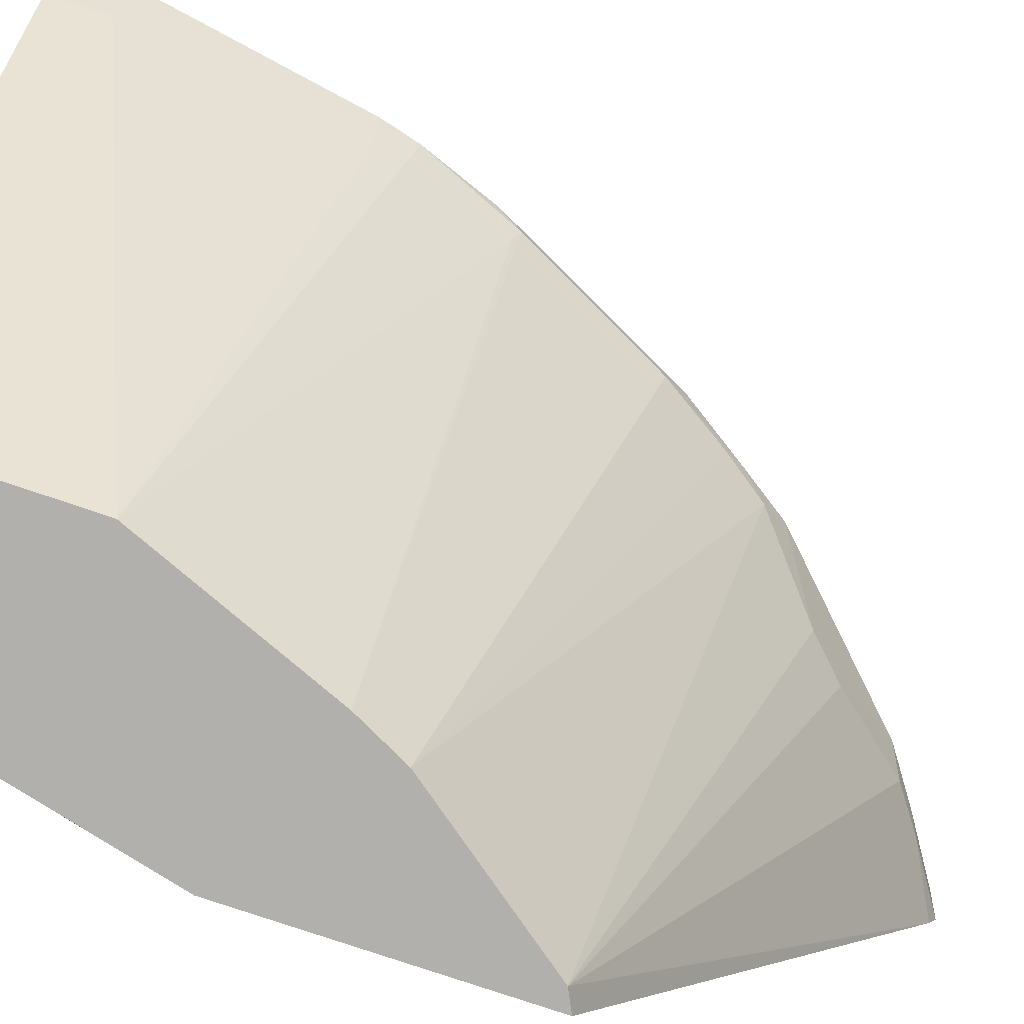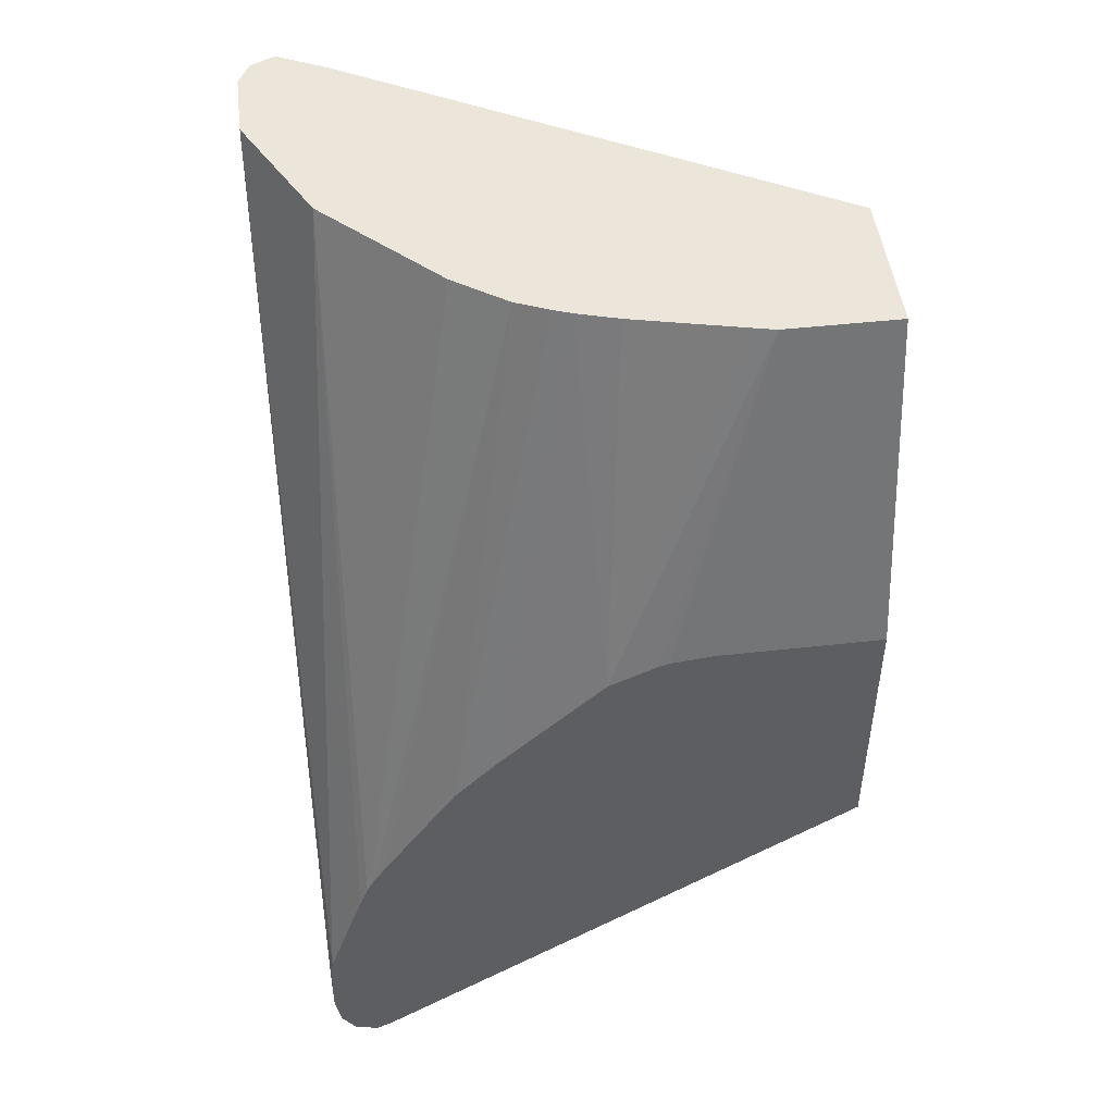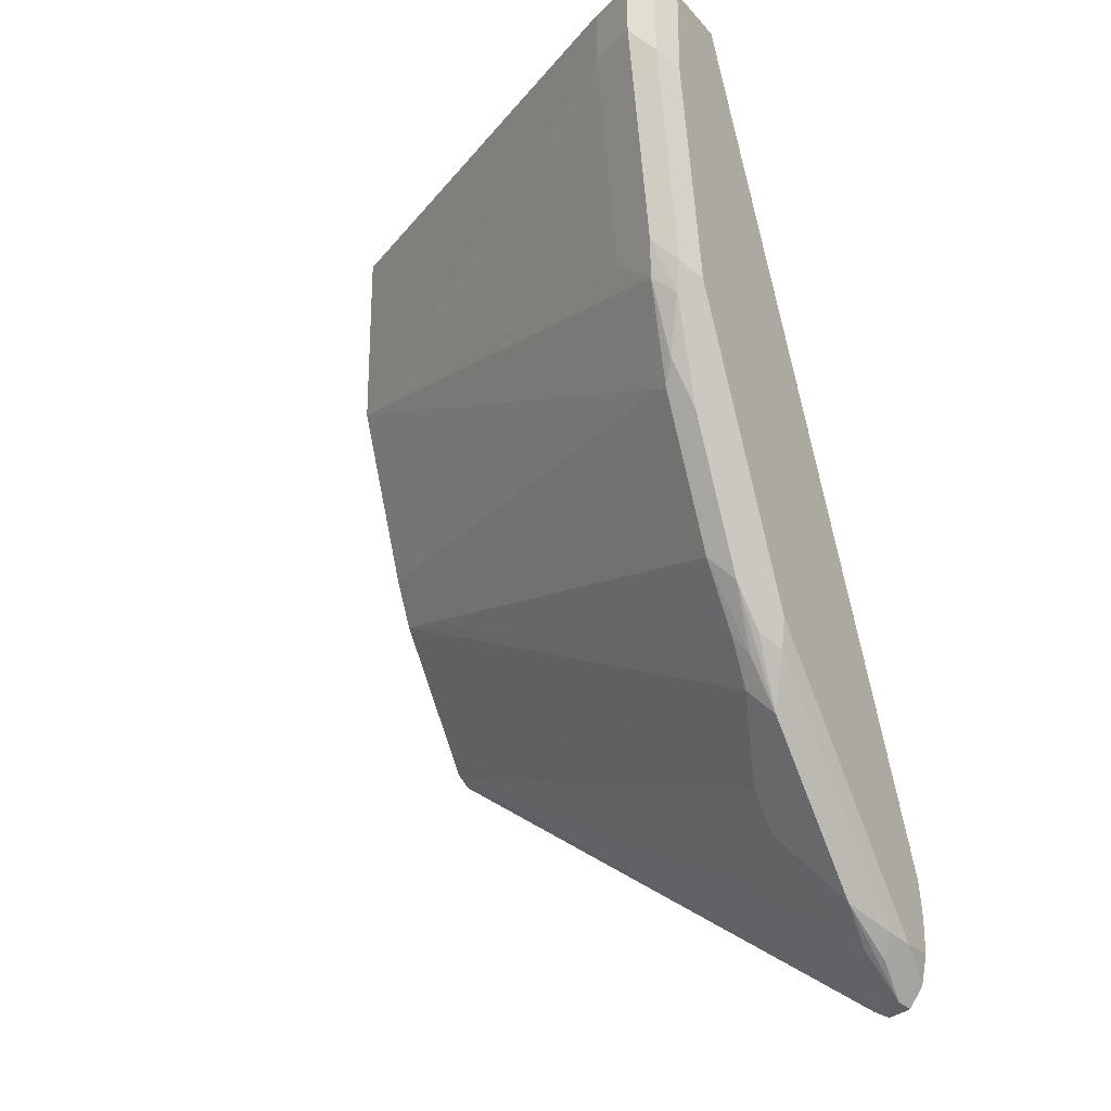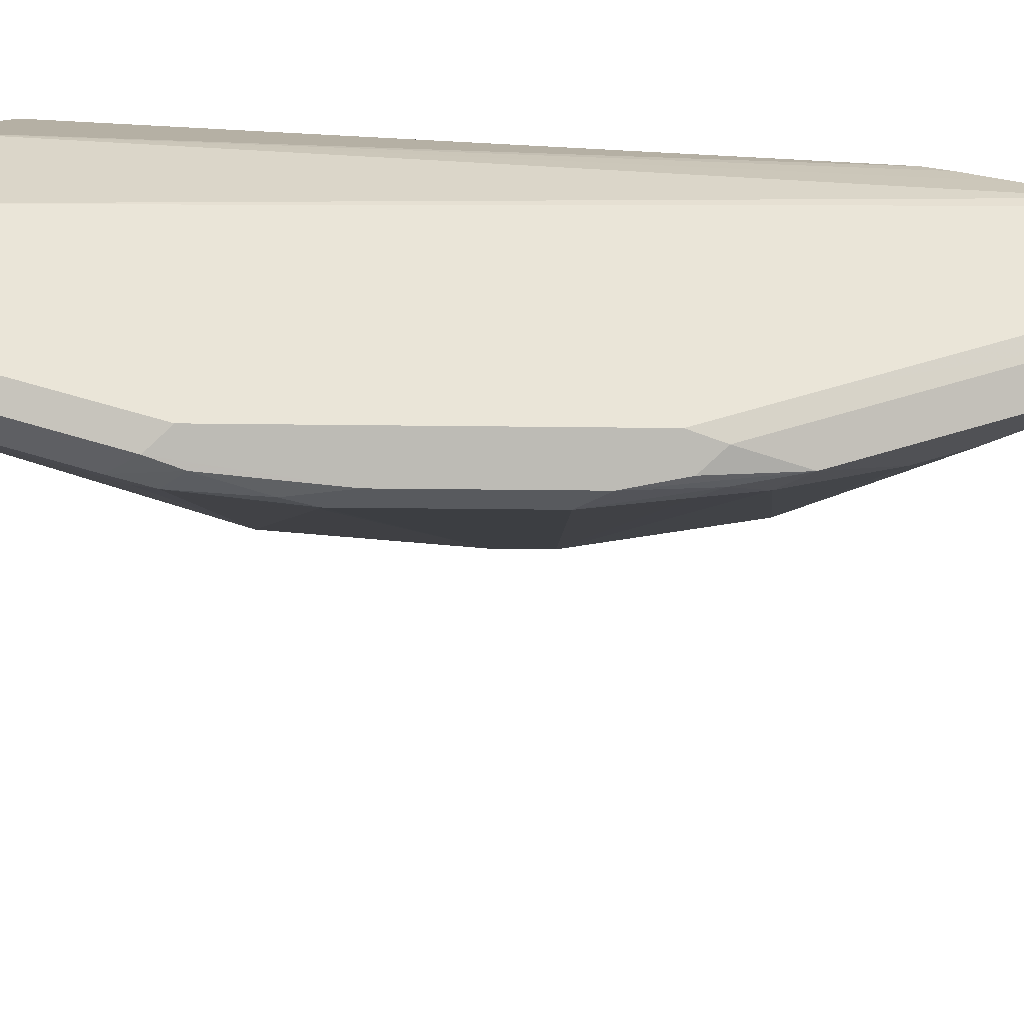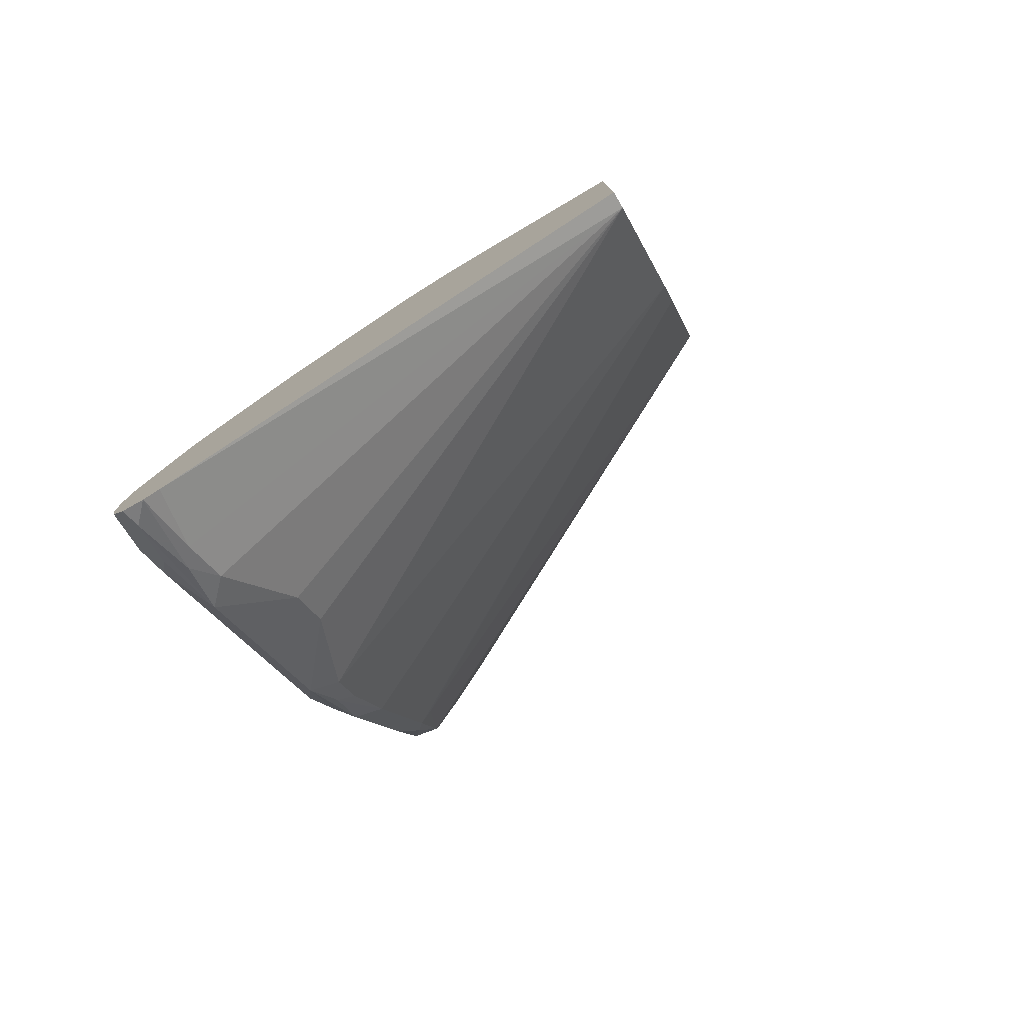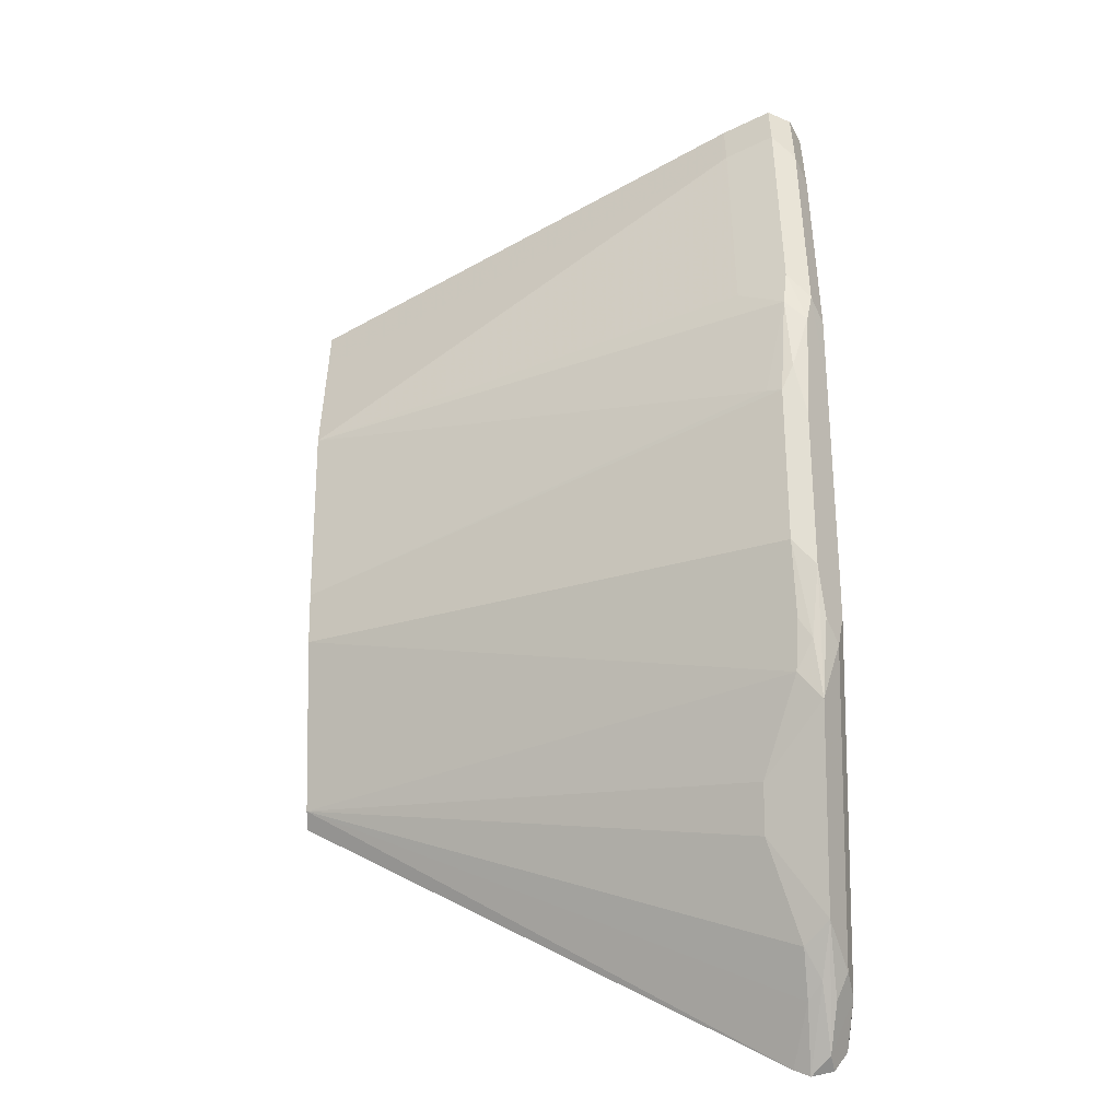
<metadata>
{"format":"obj","ext":"obj","renderer":"f3d","projection":"perspective","resolution":1024,"background":"white","views":[{"elev":-78.6,"azim":71.4,"up":"+Y"},{"elev":48.0,"azim":-97.1,"up":"+Z"},{"elev":-24.9,"azim":121.0,"up":"+Z"},{"elev":59.1,"azim":117.2,"up":"+Y"},{"elev":-78.3,"azim":-59.5,"up":"+Z"},{"elev":-50.1,"azim":91.4,"up":"+Z"}]}
</metadata>
<code>
v 0.2752 0.7447 -0.4047
v 0.3049 0.7419 -0.3858
v 0.2887 0.7419 -0.402
v 0.2644 0.7339 -0.4263
v 0.256 0.742 -0.4183
v 0.256 0.7447 -0.4047
v 0.3562 0.7447 -0.3237
v 0.3615 0.7339 -0.3453
v 0.3696 0.7419 -0.321
v 0.313 0.7339 -0.3939
v 0.2833 0.7365 -0.4128
v 0.256 0.7254 -0.4305
v 0.256 0.7355 -0.428
v 0.2914 0.7305 -0.4087
v 0.256 0.7447 -0.3885
v 0.3885 0.7447 -0.2914
v 0.3777 0.7339 -0.3292
v 0.3481 0.7082 -0.348
v 0.3858 0.7419 -0.3049
v 0.3319 0.7082 -0.3642
v 0.3022 0.723 -0.3993
v 0.256 0.7183 -0.4269
v 0.2833 0.7244 -0.4128
v 0.256 0.7435 -0.3723
v 0.259 0.7447 -0.3723
v 0.4101 0.7339 -0.2806
v 0.4371 0.7447 -0.1943
v 0.4425 0.7339 -0.2159
v 0.3966 0.7365 -0.2995
v 0.3925 0.7305 -0.3076
v 0.3831 0.723 -0.3183
v 0.2644 0.5016 -0.2806
v 0.256 0.5016 -0.2848
v 0.256 0.7431 -0.3693
v 0.4371 0.7447 -0.02436
v 0.4155 0.723 -0.2698
v 0.4532 0.7447 -0.1619
v 0.464 0.7393 -0.1565
v 0.4532 0.7284 -0.1943
v 0.4613 0.7365 -0.17
v 0.3966 0.7244 -0.2995
v 0.313 0.5016 -0.2159
v 0.256 0.5016 -0.168
v 0.256 0.7334 -0.3399
v 0.3831 0.7177 -0.02436
v 0.3885 0.7204 -0.02436
v 0.4694 0.7447 -0.02436
v 0.4479 0.723 -0.2051
v 0.4694 0.7447 -0.06475
v 0.4802 0.7393 -0.05939
v 0.4856 0.7284 -0.04857
v 0.4694 0.7284 -0.1457
v 0.4654 0.7264 -0.1619
v 0.3238 0.5016 -0.1943
v 0.2915 0.5016 -0.02436
v 0.2914 0.5019 -0.02436
v 0.256 0.5727 -0.168
v 0.256 0.7269 -0.3207
v 0.3346 0.6691 -0.02436
v 0.256 0.7231 -0.3106
v 0.4776 0.7406 -0.02436
v 0.4452 0.7163 -0.2024
v 0.4613 0.7244 -0.17
v 0.4802 0.7393 -0.02436
v 0.4816 0.7366 -0.02436
v 0.4856 0.7284 -0.02436
v 0.4775 0.7123 -0.02436
v 0.4748 0.7069 -0.04857
v 0.4586 0.7069 -0.1457
v 0.3562 0.5016 -0.1133
v 0.3563 0.5016 -0.02436
v 0.2914 0.5504 -0.02436
v 0.256 0.5914 -0.17
v 0.3187 0.6465 -0.02436
v 0.256 0.7201 -0.3045
v 0.4748 0.7069 -0.02436
v 0.3563 0.5016 -0.04833
v 0.256 0.5959 -0.1715
v 0.2934 0.5596 -0.02436
v 0.256 0.6167 -0.1811
v 0.3126 0.6323 -0.02436
v 0.256 0.7138 -0.2944
v 0.256 0.6814 -0.2458
v 0.3046 0.6071 -0.02436
v 0.256 0.6625 -0.2255
v 0.3096 0.6243 -0.02436
f 35 61 47
f 35 64 61
f 35 67 66
f 35 66 65
f 35 76 67
f 35 65 64
f 36 48 42
f 39 53 48
f 37 49 50
f 37 50 38
f 38 50 51
f 38 51 52
f 38 52 40
f 39 40 53
f 35 71 76
f 40 52 53
f 42 48 54
f 36 42 41
f 35 55 71
f 35 46 45
f 35 72 56
f 32 54 70
f 43 55 56
f 32 42 54
f 32 70 77
f 32 77 71
f 32 71 55
f 32 55 43
f 32 43 33
f 35 56 55
f 34 44 45
f 34 46 35
f 35 45 59
f 35 59 74
f 35 74 81
f 35 81 86
f 35 86 84
f 35 84 79
f 35 79 72
f 34 45 46
f 43 56 72
f 62 63 70
f 44 58 45
f 67 76 68
f 68 76 71
f 68 71 77
f 68 77 70
f 68 70 69
f 72 78 73
f 72 79 80
f 72 80 78
f 74 75 82
f 74 82 83
f 74 83 81
f 79 84 80
f 80 84 86
f 80 86 85
f 81 83 86
f 31 42 32
f 83 85 86
f 59 75 74
f 59 60 75
f 57 72 73
f 54 62 70
f 45 58 60
f 45 60 59
f 47 61 49
f 48 62 54
f 48 53 63
f 48 63 62
f 49 61 50
f 50 61 64
f 43 72 57
f 50 64 65
f 51 65 66
f 51 66 67
f 51 67 68
f 51 68 69
f 51 69 52
f 52 69 53
f 53 69 70
f 53 70 63
f 50 65 51
f 31 41 42
f 1 7 2
f 30 36 41
f 4 11 10
f 4 10 14
f 4 14 12
f 5 13 12
f 5 12 22
f 5 22 33
f 5 33 43
f 5 43 57
f 5 57 73
f 5 73 78
f 5 78 80
f 5 80 85
f 5 85 83
f 5 83 82
f 5 82 75
f 5 75 60
f 5 60 58
f 4 13 5
f 5 58 44
f 4 12 13
f 3 10 11
f 1 2 3
f 1 3 4
f 1 4 5
f 1 5 6
f 1 6 15
f 1 15 25
f 1 25 35
f 30 41 31
f 1 47 49
f 1 49 37
f 1 37 27
f 1 27 16
f 1 16 7
f 2 8 10
f 2 10 3
f 2 7 9
f 2 9 8
f 3 11 4
f 5 44 34
f 1 35 47
f 5 24 15
f 17 31 18
f 18 31 32
f 18 32 20
f 20 32 21
f 21 32 23
f 22 23 32
f 22 32 33
f 24 34 25
f 25 34 35
f 26 36 30
f 26 28 36
f 27 37 38
f 27 38 28
f 28 48 36
f 28 38 40
f 28 40 39
f 5 34 24
f 17 30 31
f 17 26 30
f 28 39 48
f 17 19 29
f 5 15 6
f 17 29 26
f 7 16 9
f 8 18 20
f 8 20 10
f 8 9 19
f 8 19 17
f 9 16 19
f 10 20 21
f 8 17 18
f 12 14 23
f 12 23 22
f 14 21 23
f 15 24 25
f 16 28 26
f 16 26 29
f 16 29 19
f 10 21 14
f 16 27 28

</code>
